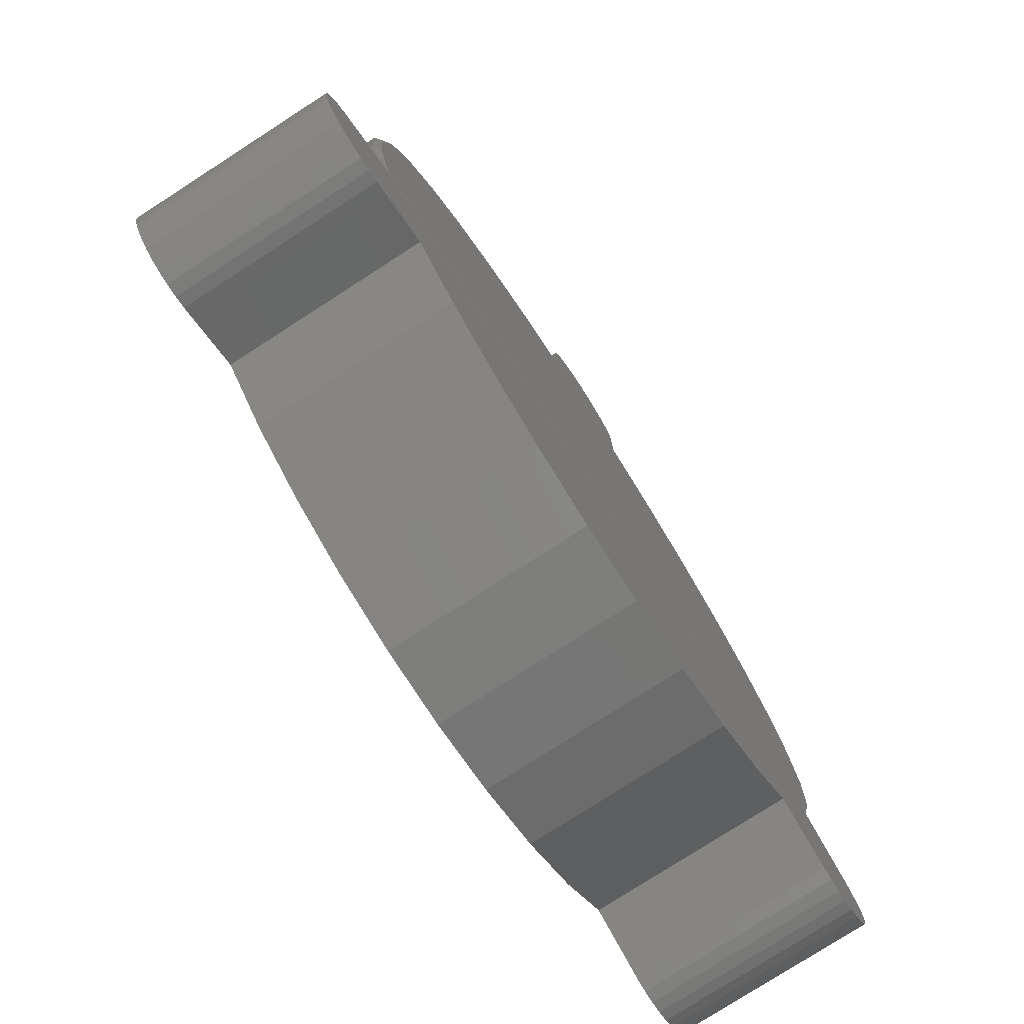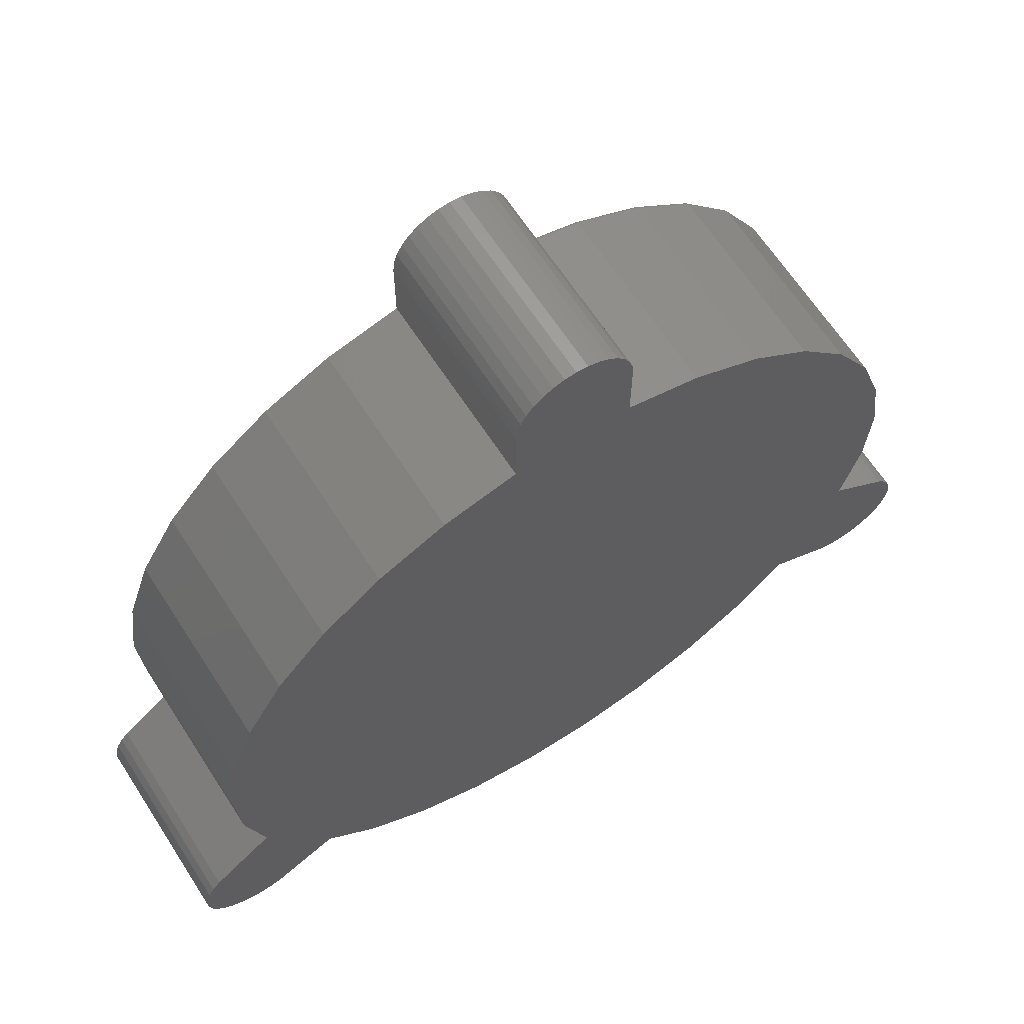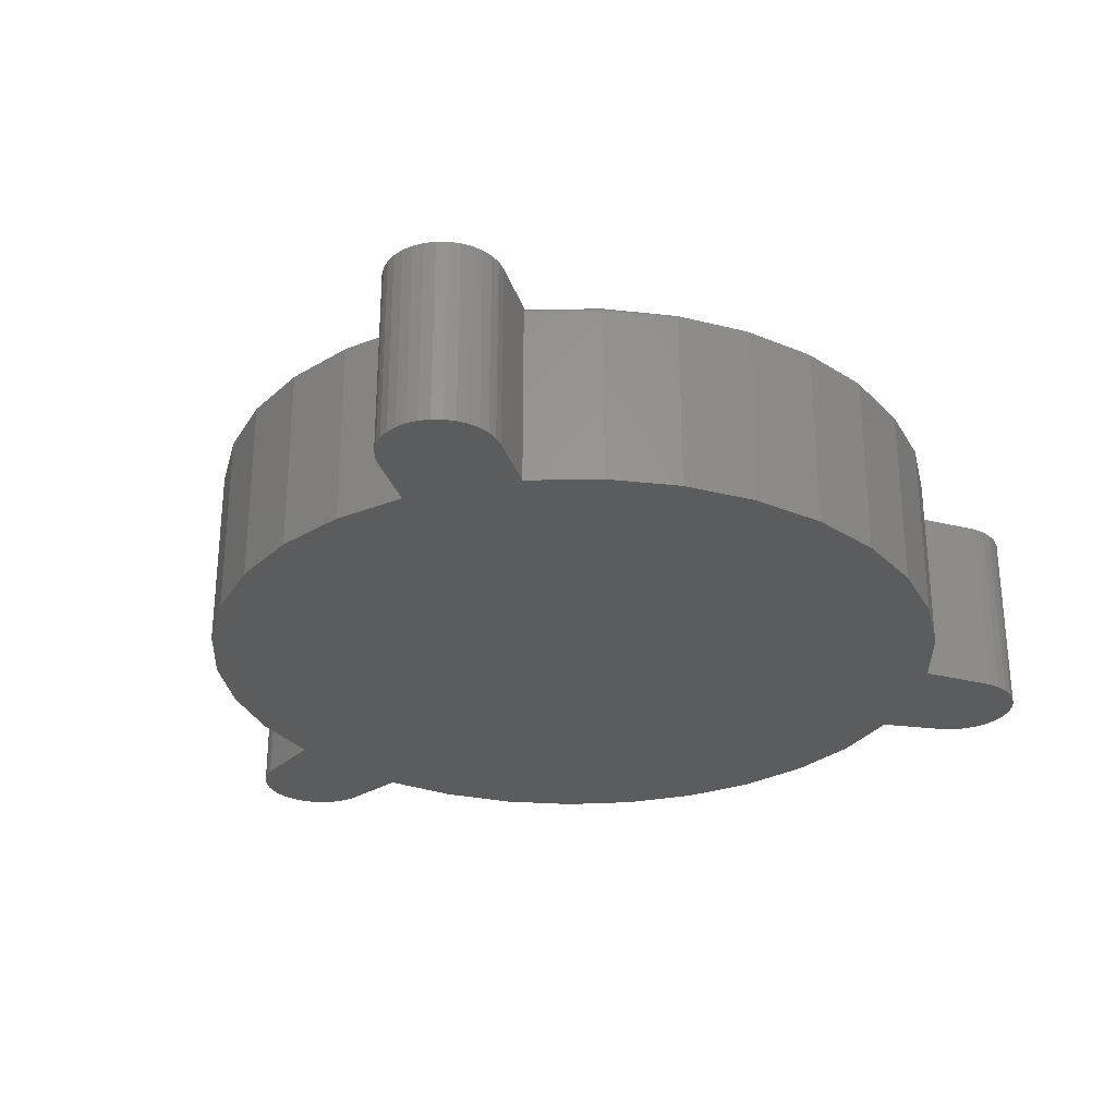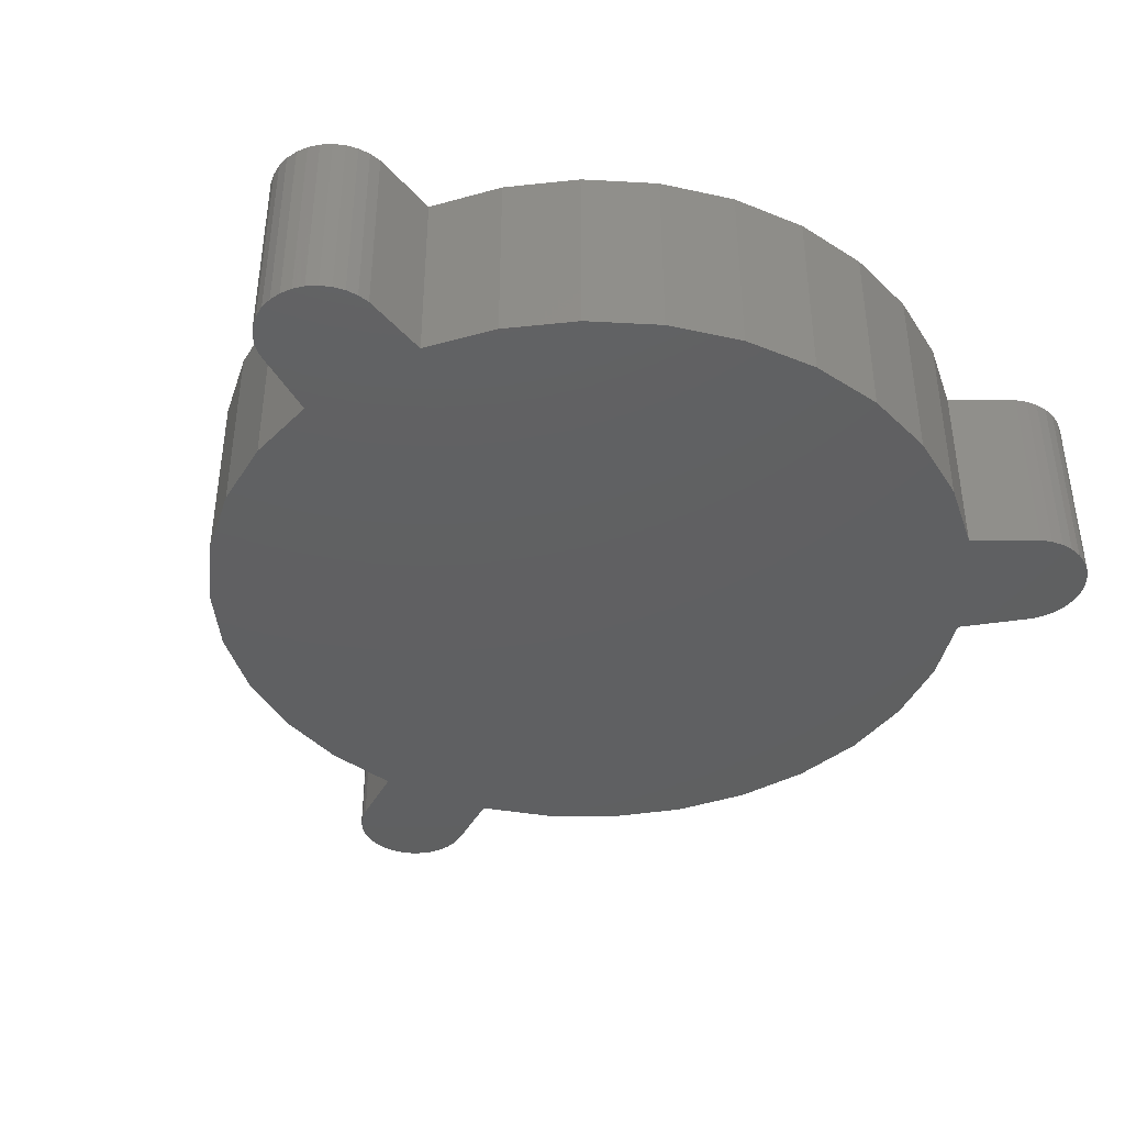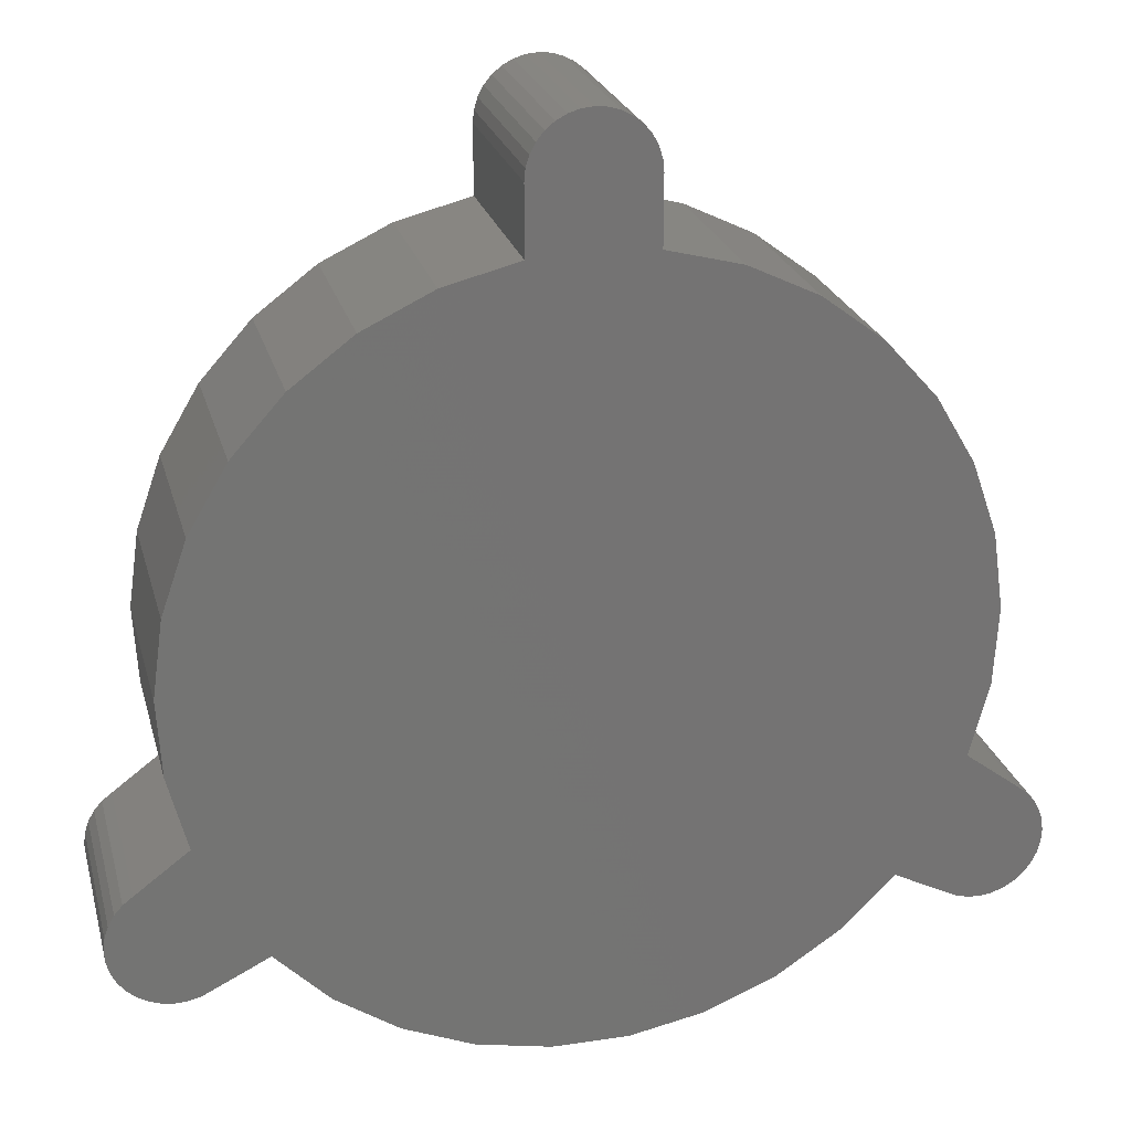
<metadata>
{"format":"stl","ext":"stl","renderer":"f3d","projection":"perspective","resolution":1024,"background":"white","views":[{"elev":-77.9,"azim":-57.2,"up":"+Y"},{"elev":65.0,"azim":147.1,"up":"+Y"},{"elev":-28.9,"azim":-163.8,"up":"+Z"},{"elev":-40.9,"azim":-26.3,"up":"+Z"},{"elev":23.8,"azim":165.9,"up":"+Y"}]}
</metadata>
<code>
# stl→obj: 217 verts, 430 faces
v -0.07105 0.5368 -0.1172
v -0.07105 0.5368 0.1172
v -0.06969 0.5507 -0.1172
v -0.06969 0.5507 0.1172
v -0.06564 0.564 -0.1172
v -0.06564 0.564 0.1172
v -0.05908 0.5763 -0.1172
v -0.05908 0.5763 0.1172
v -0.05024 0.5871 -0.1172
v -0.05024 0.5871 0.1172
v -0.03947 0.5959 -0.1172
v -0.03947 0.5959 0.1172
v -0.02719 0.6025 -0.1172
v -0.02719 0.6025 0.1172
v -0.01386 0.6065 -0.1172
v -0.01386 0.6065 0.1172
v 4.351e-18 0.6079 -0.1172
v 4.351e-18 0.6079 0.1172
v 0.01386 0.6065 -0.1172
v 0.01386 0.6065 0.1172
v 0.02719 0.6025 -0.1172
v 0.02719 0.6025 0.1172
v 0.03947 0.5959 -0.1172
v 0.03947 0.5959 0.1172
v 0.05024 0.5871 -0.1172
v 0.05024 0.5871 0.1172
v 0.05908 0.5763 -0.1172
v 0.05908 0.5763 0.1172
v 0.06564 0.564 -0.1172
v 0.06564 0.564 0.1172
v 0.06969 0.5507 -0.1172
v 0.06969 0.5507 0.1172
v 0.07105 0.5368 -0.1172
v 0.07105 0.5368 0.1172
v -0.4184 -0.3316 -0.1172
v -0.4184 -0.3316 0.1172
v -0.4315 -0.3381 -0.1172
v -0.4315 -0.3381 0.1172
v -0.4456 -0.3419 -0.1172
v -0.4456 -0.3419 0.1172
v -0.4602 -0.3429 -0.1172
v -0.4602 -0.3429 0.1172
v -0.4746 -0.341 -0.1172
v -0.4746 -0.341 0.1172
v -0.4885 -0.3363 -0.1172
v -0.4885 -0.3363 0.1172
v -0.5011 -0.3291 -0.1172
v -0.5011 -0.3291 0.1172
v -0.5121 -0.3195 -0.1172
v -0.5121 -0.3195 0.1172
v -0.5211 -0.3079 -0.1172
v -0.5211 -0.3079 0.1172
v -0.5275 -0.2948 -0.1172
v -0.5275 -0.2948 0.1172
v -0.5314 -0.2807 -0.1172
v -0.5314 -0.2807 0.1172
v -0.5323 -0.2662 -0.1172
v -0.5323 -0.2662 0.1172
v -0.5305 -0.2517 -0.1172
v -0.5305 -0.2517 0.1172
v -0.5258 -0.2378 -0.1172
v -0.5258 -0.2378 0.1172
v -0.5185 -0.2252 -0.1172
v -0.5185 -0.2252 0.1172
v -0.5089 -0.2142 -0.1172
v -0.5089 -0.2142 0.1172
v -0.4974 -0.2053 -0.1172
v -0.4974 -0.2053 0.1172
v 0.4184 -0.3316 0.1172
v 0.4885 -0.3363 0.1172
v 0.5011 -0.3291 0.1172
v 0.4315 -0.3381 0.1172
v 0.1334 -0.4482 0.1172
v -0.04505 -0.4658 0.1172
v 0.04505 -0.4658 0.1172
v 0.4456 -0.3419 0.1172
v 0.4746 -0.341 0.1172
v 0.4602 -0.3429 0.1172
v 0.4974 -0.2053 0.1172
v 0.4342 -0.1579 0.1172
v -0.4297 -0.1545 0.1168
v 0.5089 -0.2142 0.1172
v -0.3553 -0.3 0.1172
v -0.2916 -0.3637 0.1172
v 0.2916 -0.3637 0.1172
v 0.3553 -0.3 0.1172
v 0.5275 -0.2948 0.1172
v 0.5121 -0.3195 0.1172
v 0.5211 -0.3079 0.1172
v 0.07105 0.4579 0.1172
v -0.07105 0.4524 0.1168
v -0.07105 0.45 0.1172
v 0.1588 0.4352 0.1172
v -0.1569 0.4276 0.1172
v 0.2405 0.3959 0.1172
v -0.2368 0.389 0.1172
v 0.3129 0.3414 0.1172
v -0.3076 0.3356 0.1172
v 0.3733 0.2738 0.1172
v -0.3668 0.2695 0.1172
v 0.4194 0.1957 0.1172
v -0.412 0.1931 0.1172
v 0.4493 0.1101 0.1172
v -0.4414 0.1094 0.1172
v 0.462 0.02038 0.1172
v -0.4541 0.02162 0.1172
v 0.4569 -0.07012 0.1172
v -0.4494 -0.06698 0.1172
v -0.4277 -0.153 0.1172
v 0.5185 -0.2252 0.1172
v 0.5258 -0.2378 0.1172
v 0.5305 -0.2517 0.1172
v 0.5323 -0.2662 0.1172
v 0.5314 -0.2807 0.1172
v 0.2166 -0.4138 0.1172
v -0.2166 -0.4138 0.1172
v -0.1334 -0.4482 0.1172
v -0.4342 -0.1579 -0.1172
v -0.4342 -0.1579 0.1094
v -0.4569 -0.07012 -0.1172
v -0.4569 -0.07012 0.1094
v -0.462 0.02038 -0.1172
v -0.462 0.02038 0.1094
v -0.4493 0.1101 -0.1172
v -0.4493 0.1101 0.1094
v -0.4194 0.1957 -0.1172
v -0.4194 0.1957 0.1094
v -0.3733 0.2738 -0.1172
v -0.3733 0.2738 0.1094
v -0.3129 0.3414 -0.1172
v -0.3129 0.3414 0.1094
v -0.2405 0.3959 -0.1172
v -0.2405 0.3959 0.1094
v -0.1588 0.4352 -0.1172
v -0.1588 0.4352 0.1094
v -0.07105 0.4579 -0.1172
v -0.07105 0.4579 0.1094
v -0.4315 -0.1559 0.1157
v -0.433 -0.157 0.114
v -0.4339 -0.1577 0.1118
v -0.07105 0.4575 0.1118
v -0.07105 0.4564 0.114
v -0.07105 0.4546 0.1157
v -0.4567 -0.0701 0.1109
v -0.4618 0.02038 0.1109
v -0.1567 0.4293 0.117
v -0.158 0.4331 0.1149
v -0.1576 0.432 0.1159
v -0.1584 0.434 0.1137
v -0.1586 0.4347 0.1124
v -0.4137 0.1931 0.117
v -0.415 0.1937 0.1166
v -0.4162 0.1942 0.1159
v -0.4173 0.1947 0.1149
v -0.4182 0.1952 0.1137
v -0.4188 0.1955 0.1124
v -0.4192 0.1956 0.1109
v -0.1572 0.4307 0.1166
v -0.1588 0.4351 0.1109
v -0.2372 0.3905 0.117
v -0.238 0.3918 0.1166
v -0.2387 0.3929 0.1159
v -0.2393 0.3939 0.1149
v -0.2398 0.3948 0.1137
v -0.2402 0.3954 0.1124
v -0.2404 0.3958 0.1109
v -0.3087 0.3368 0.117
v -0.3097 0.3378 0.1166
v -0.3106 0.3388 0.1159
v -0.3114 0.3397 0.1149
v -0.312 0.3404 0.1137
v -0.3125 0.341 0.1124
v -0.3128 0.3413 0.1109
v -0.3682 0.2701 0.117
v -0.3694 0.2709 0.1166
v -0.3705 0.2717 0.1159
v -0.3715 0.2724 0.1149
v -0.3722 0.273 0.1137
v -0.3728 0.2734 0.1124
v -0.3732 0.2737 0.1109
v 0.5011 -0.3291 -0.1172
v 0.4885 -0.3363 -0.1172
v 0.4184 -0.3316 -0.1172
v 0.4315 -0.3381 -0.1172
v 0.04505 -0.4658 -0.1172
v -0.04505 -0.4658 -0.1172
v 0.1334 -0.4482 -0.1172
v 0.4456 -0.3419 -0.1172
v 0.4746 -0.341 -0.1172
v 0.4602 -0.3429 -0.1172
v 0.4974 -0.2053 -0.1172
v 0.5089 -0.2142 -0.1172
v 0.4342 -0.1579 -0.1172
v -0.3553 -0.3 -0.1172
v 0.5275 -0.2948 -0.1172
v 0.3553 -0.3 -0.1172
v 0.2916 -0.3637 -0.1172
v -0.2916 -0.3637 -0.1172
v 0.5211 -0.3079 -0.1172
v 0.5121 -0.3195 -0.1172
v 0.07105 0.4579 -0.1172
v 0.1588 0.4352 -0.1172
v 0.2405 0.3959 -0.1172
v 0.3129 0.3414 -0.1172
v 0.3733 0.2738 -0.1172
v 0.4194 0.1957 -0.1172
v 0.4493 0.1101 -0.1172
v 0.462 0.02038 -0.1172
v 0.4569 -0.07012 -0.1172
v 0.5305 -0.2517 -0.1172
v 0.5258 -0.2378 -0.1172
v 0.5185 -0.2252 -0.1172
v 0.5323 -0.2662 -0.1172
v 0.5314 -0.2807 -0.1172
v -0.1334 -0.4482 -0.1172
v -0.2166 -0.4138 -0.1172
v 0.2166 -0.4138 -0.1172
f 1 2 3
f 3 2 4
f 3 4 5
f 5 4 6
f 5 6 7
f 7 6 8
f 7 8 9
f 9 8 10
f 9 10 11
f 11 10 12
f 11 12 13
f 13 12 14
f 13 14 15
f 15 14 16
f 15 16 17
f 17 16 18
f 17 18 19
f 19 18 20
f 19 20 21
f 21 20 22
f 21 22 23
f 23 22 24
f 23 24 25
f 25 24 26
f 25 26 27
f 27 26 28
f 27 28 29
f 29 28 30
f 29 30 31
f 31 30 32
f 31 32 33
f 33 32 34
f 35 36 37
f 37 36 38
f 37 38 39
f 39 38 40
f 39 40 41
f 41 40 42
f 41 42 43
f 43 42 44
f 43 44 45
f 45 44 46
f 45 46 47
f 47 46 48
f 47 48 49
f 49 48 50
f 49 50 51
f 51 50 52
f 51 52 53
f 53 52 54
f 53 54 55
f 55 54 56
f 55 56 57
f 57 56 58
f 57 58 59
f 59 58 60
f 59 60 61
f 61 60 62
f 61 62 63
f 63 62 64
f 63 64 65
f 65 64 66
f 65 66 67
f 67 66 68
f 36 46 38
f 36 48 46
f 69 70 71
f 69 72 70
f 38 46 44
f 38 44 42
f 38 42 40
f 16 20 18
f 20 16 14
f 20 14 22
f 22 14 12
f 22 12 24
f 24 12 10
f 24 10 26
f 26 10 8
f 26 8 28
f 73 74 75
f 70 72 76
f 70 76 77
f 76 78 77
f 79 80 81
f 79 81 68
f 79 68 66
f 79 66 82
f 83 84 85
f 83 85 86
f 83 86 87
f 83 87 54
f 83 54 52
f 83 52 50
f 83 50 48
f 83 48 36
f 86 69 71
f 86 71 88
f 86 88 89
f 86 89 87
f 28 8 30
f 30 8 6
f 30 6 32
f 32 6 4
f 32 4 34
f 34 4 2
f 34 2 90
f 90 2 91
f 90 91 92
f 90 92 93
f 93 92 94
f 93 94 95
f 95 94 96
f 95 96 97
f 97 96 98
f 97 98 99
f 99 98 100
f 99 100 101
f 101 100 102
f 101 102 103
f 103 102 104
f 103 104 105
f 105 104 106
f 105 106 107
f 107 106 108
f 107 108 80
f 80 108 109
f 80 109 81
f 82 66 110
f 110 66 64
f 110 64 111
f 111 64 62
f 111 62 112
f 112 62 60
f 112 60 113
f 113 60 58
f 113 58 114
f 114 58 56
f 114 56 87
f 87 56 54
f 85 84 115
f 115 84 116
f 115 116 73
f 73 116 117
f 73 117 74
f 118 119 120
f 120 119 121
f 120 121 122
f 122 121 123
f 122 123 124
f 124 123 125
f 124 125 126
f 126 125 127
f 126 127 128
f 128 127 129
f 128 129 130
f 130 129 131
f 130 131 132
f 132 131 133
f 132 133 134
f 134 133 135
f 134 135 136
f 136 135 137
f 68 81 138
f 68 138 139
f 68 139 140
f 68 140 119
f 68 119 118
f 68 118 67
f 2 1 136
f 2 136 137
f 2 137 141
f 2 141 142
f 2 142 143
f 2 143 91
f 109 144 81
f 109 108 144
f 145 108 106
f 139 138 81
f 139 81 144
f 144 108 145
f 139 144 140
f 92 91 94
f 94 91 146
f 147 148 143
f 143 142 147
f 147 142 149
f 149 142 141
f 149 141 150
f 104 102 151
f 145 123 144
f 125 123 145
f 125 145 106
f 125 106 104
f 125 104 151
f 125 151 152
f 125 152 153
f 125 153 154
f 125 154 155
f 125 155 156
f 125 156 157
f 125 157 127
f 119 140 121
f 121 140 144
f 121 144 123
f 143 148 91
f 91 148 158
f 91 158 146
f 137 135 141
f 141 135 159
f 141 159 150
f 96 94 160
f 160 94 146
f 160 146 161
f 161 146 158
f 161 158 162
f 162 158 148
f 162 148 163
f 163 148 147
f 163 147 164
f 164 147 149
f 164 149 165
f 165 149 150
f 165 150 166
f 166 150 159
f 166 159 133
f 133 159 135
f 98 96 167
f 167 96 160
f 167 160 168
f 168 160 161
f 168 161 169
f 169 161 162
f 169 162 170
f 170 162 163
f 170 163 171
f 171 163 164
f 171 164 172
f 172 164 165
f 172 165 173
f 173 165 166
f 173 166 131
f 131 166 133
f 100 98 174
f 174 98 167
f 174 167 175
f 175 167 168
f 175 168 176
f 176 168 169
f 176 169 177
f 177 169 170
f 177 170 178
f 178 170 171
f 178 171 179
f 179 171 172
f 179 172 180
f 180 172 173
f 180 173 129
f 129 173 131
f 102 100 151
f 151 100 174
f 151 174 152
f 152 174 175
f 152 175 153
f 153 175 176
f 153 176 154
f 154 176 177
f 154 177 155
f 155 177 178
f 155 178 156
f 156 178 179
f 156 179 157
f 157 179 180
f 157 180 127
f 127 180 129
f 37 45 35
f 45 47 35
f 181 182 183
f 182 184 183
f 43 45 37
f 41 43 37
f 39 41 37
f 17 19 15
f 13 15 19
f 21 13 19
f 11 13 21
f 23 11 21
f 9 11 23
f 25 9 23
f 7 9 25
f 185 186 187
f 188 184 182
f 189 188 182
f 189 190 188
f 191 192 65
f 191 65 67
f 191 67 118
f 191 118 193
f 194 35 47
f 194 47 49
f 194 49 51
f 194 51 53
f 194 53 195
f 194 195 196
f 194 196 197
f 194 197 198
f 196 195 199
f 196 199 200
f 196 200 181
f 196 181 183
f 25 27 7
f 7 27 29
f 7 29 5
f 5 29 31
f 5 31 3
f 3 31 33
f 3 33 1
f 1 33 201
f 1 201 136
f 136 201 202
f 136 202 134
f 134 202 203
f 134 203 132
f 132 203 204
f 132 204 130
f 130 204 205
f 130 205 128
f 128 205 206
f 128 206 126
f 126 206 207
f 126 207 124
f 124 207 208
f 124 208 122
f 122 208 209
f 122 209 120
f 120 209 193
f 120 193 118
f 210 61 211
f 211 61 63
f 211 63 212
f 212 63 65
f 212 65 192
f 61 210 59
f 59 210 213
f 59 213 57
f 57 213 214
f 57 214 55
f 55 214 195
f 55 195 53
f 186 215 187
f 187 215 216
f 187 216 217
f 217 216 198
f 217 198 197
f 201 33 90
f 90 33 34
f 201 90 202
f 202 90 93
f 202 93 203
f 203 93 95
f 203 95 204
f 204 95 97
f 204 97 205
f 205 97 99
f 205 99 206
f 206 99 101
f 206 101 207
f 207 101 103
f 207 103 208
f 208 103 105
f 208 105 209
f 209 105 107
f 209 107 193
f 193 107 80
f 191 193 79
f 79 193 80
f 191 79 192
f 192 79 82
f 192 82 212
f 212 82 110
f 212 110 211
f 211 110 111
f 211 111 210
f 210 111 112
f 210 112 213
f 213 112 113
f 213 113 214
f 214 113 114
f 214 114 195
f 195 114 87
f 195 87 199
f 199 87 89
f 199 89 200
f 200 89 88
f 200 88 181
f 181 88 71
f 181 71 182
f 182 71 70
f 182 70 189
f 189 70 77
f 189 77 190
f 190 77 78
f 190 78 188
f 188 78 76
f 188 76 184
f 184 76 72
f 184 72 183
f 183 72 69
f 196 183 86
f 86 183 69
f 196 86 197
f 197 86 85
f 197 85 217
f 217 85 115
f 217 115 187
f 187 115 73
f 187 73 185
f 185 73 75
f 185 75 186
f 186 75 74
f 186 74 215
f 215 74 117
f 215 117 216
f 216 117 116
f 216 116 198
f 198 116 84
f 198 84 194
f 194 84 83
f 35 194 36
f 36 194 83

</code>
